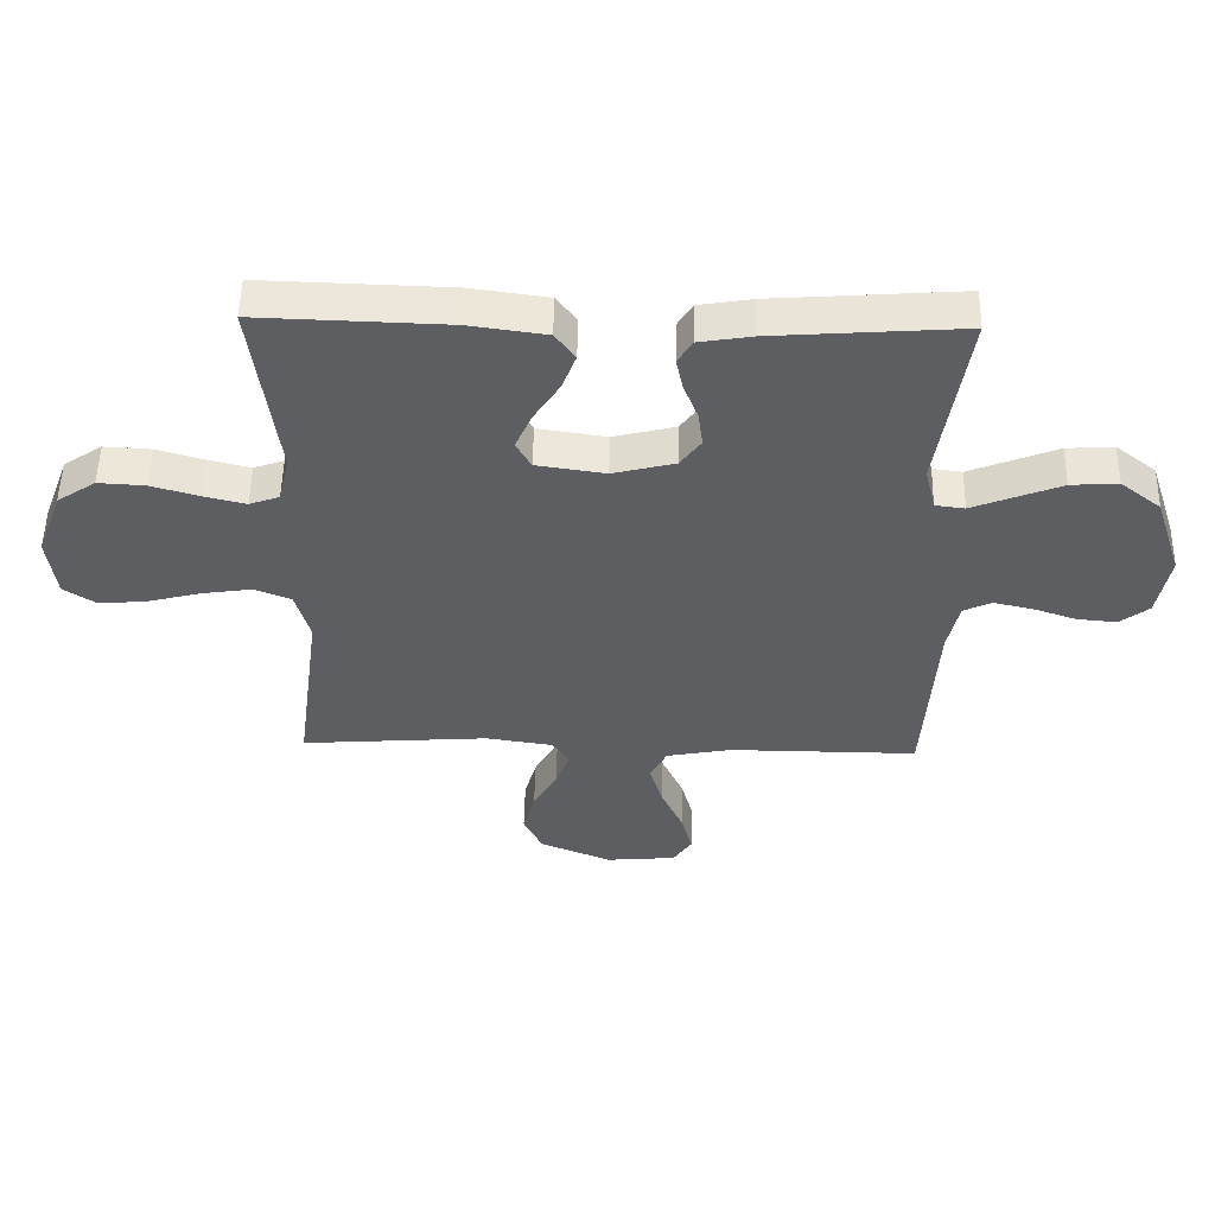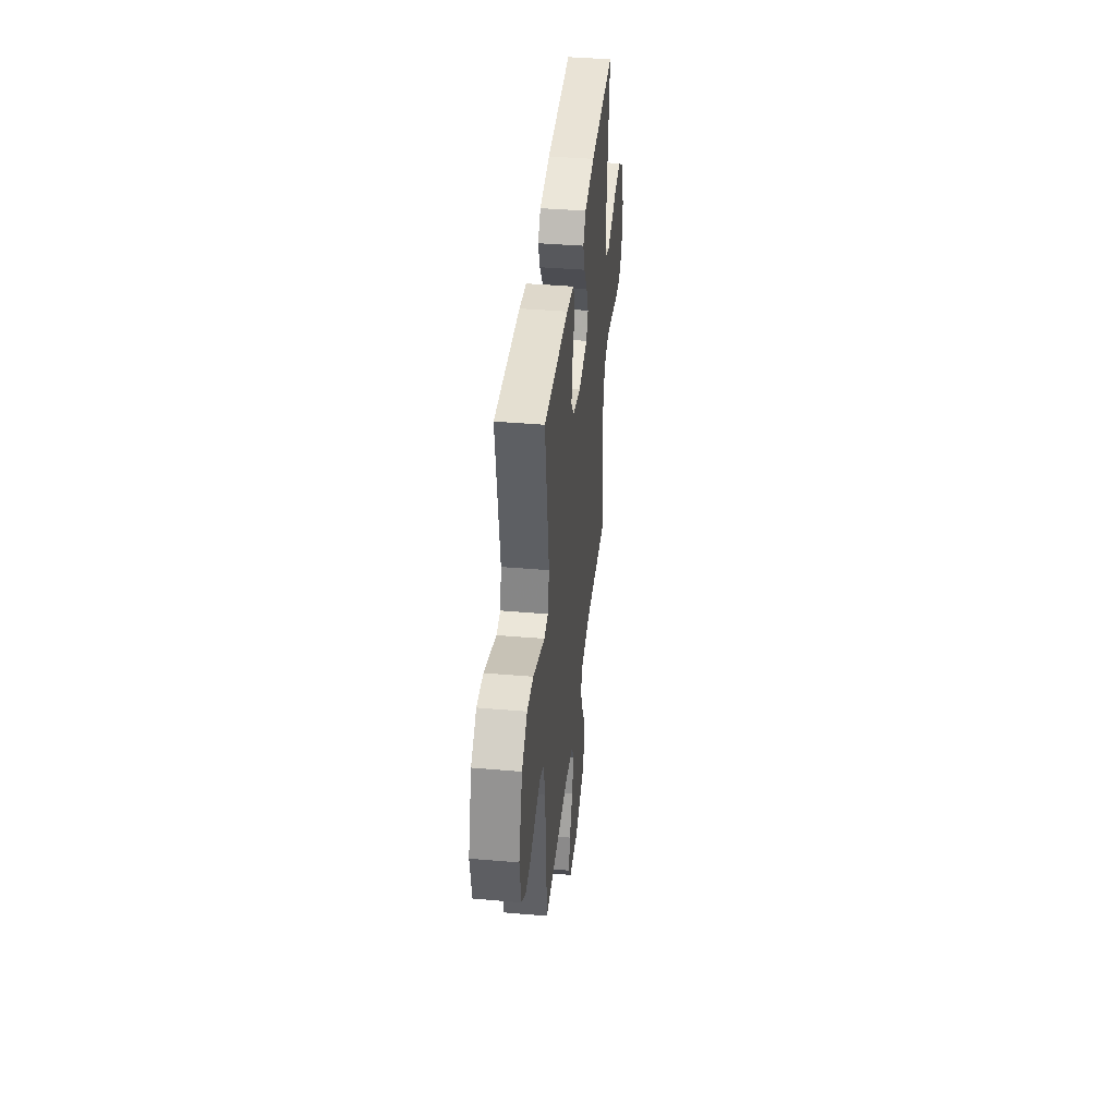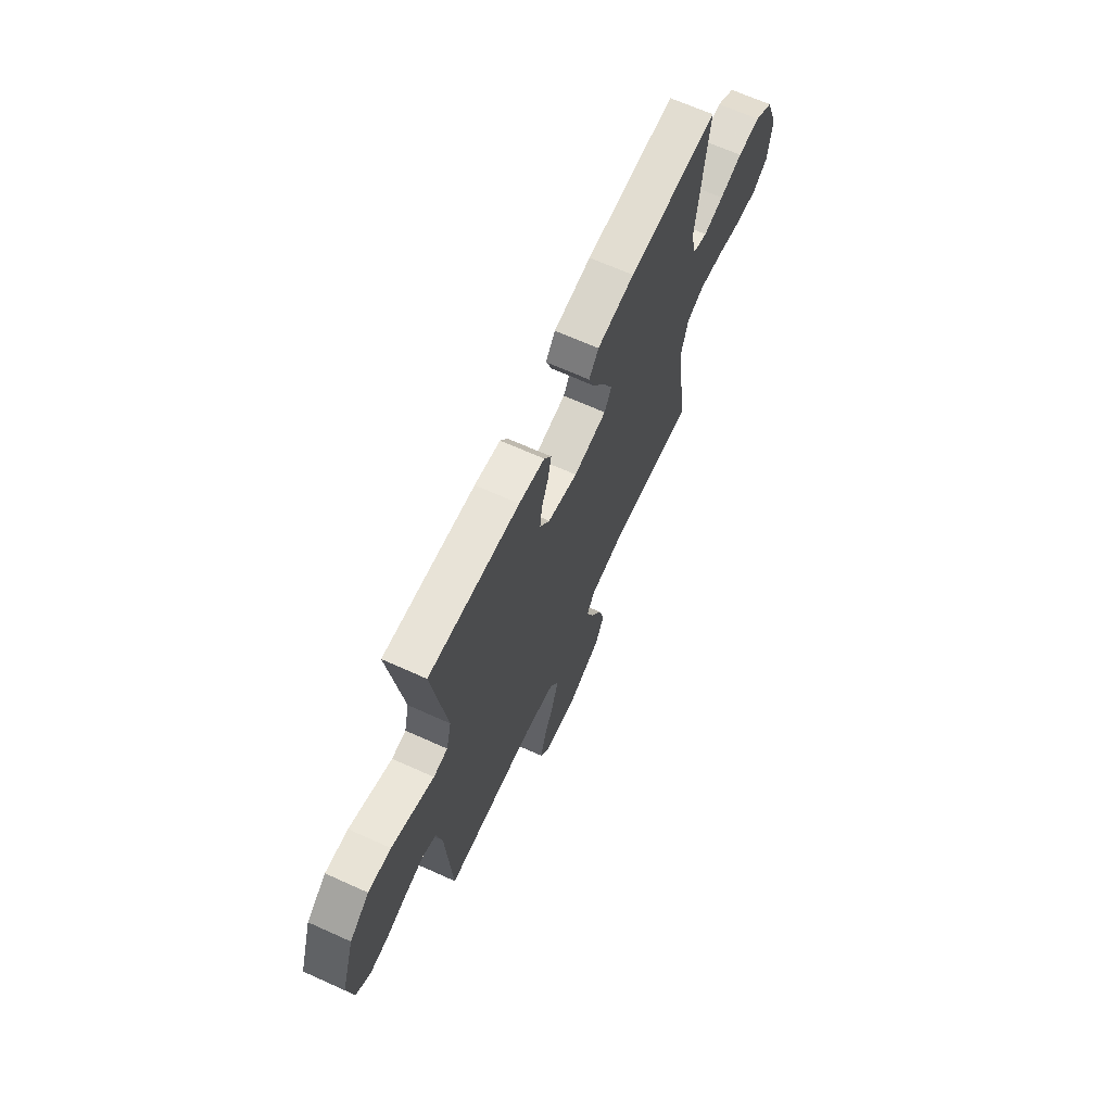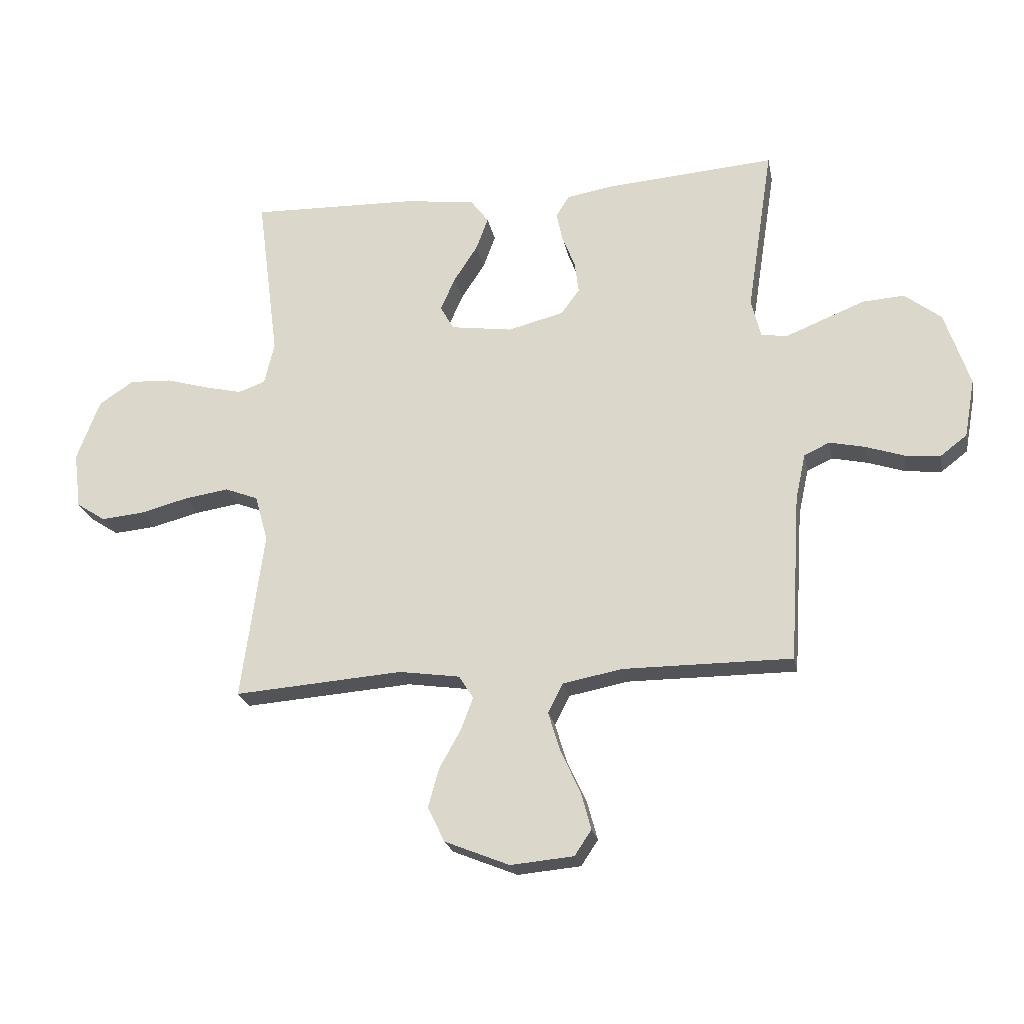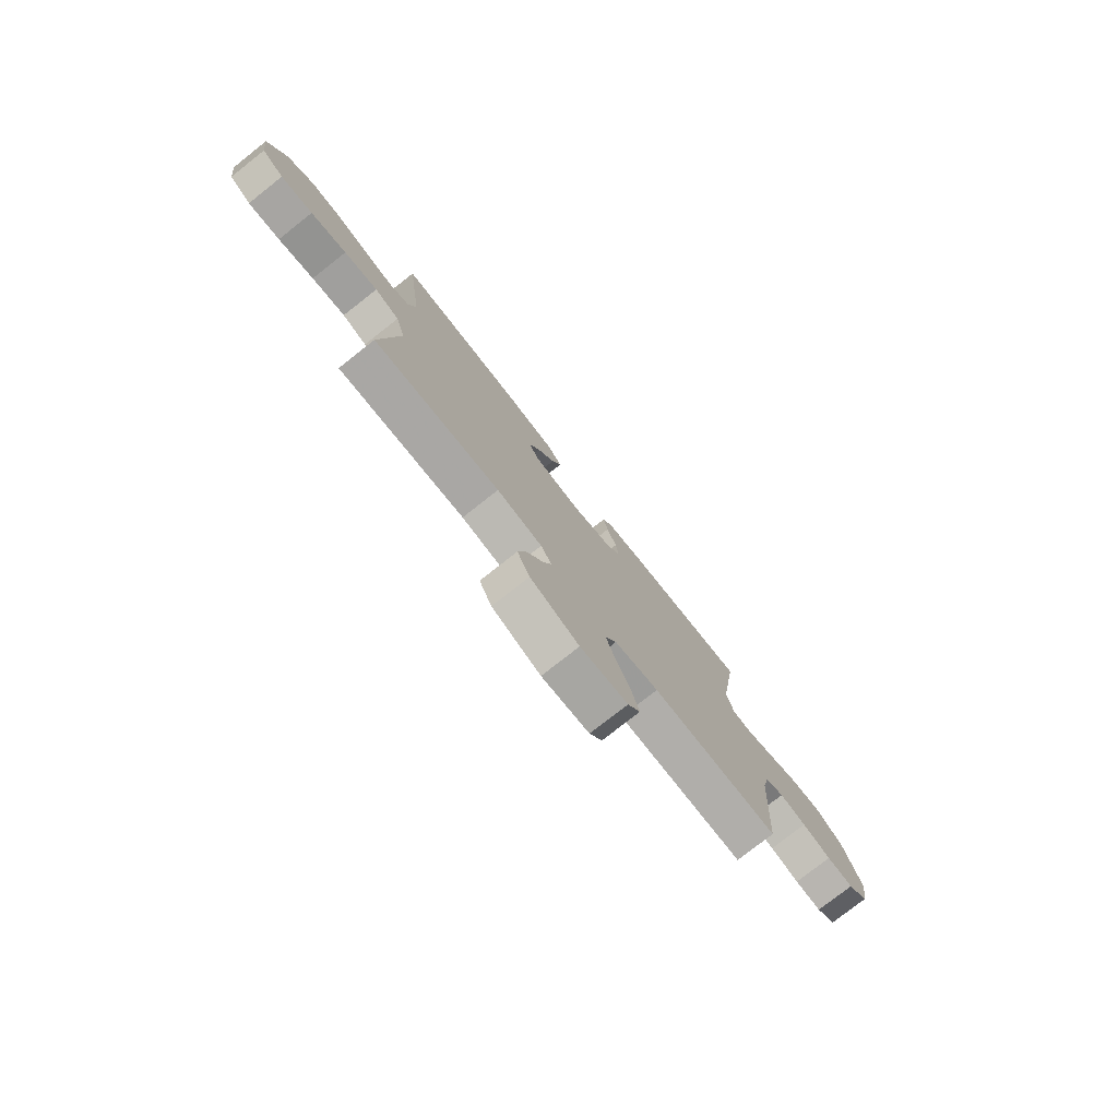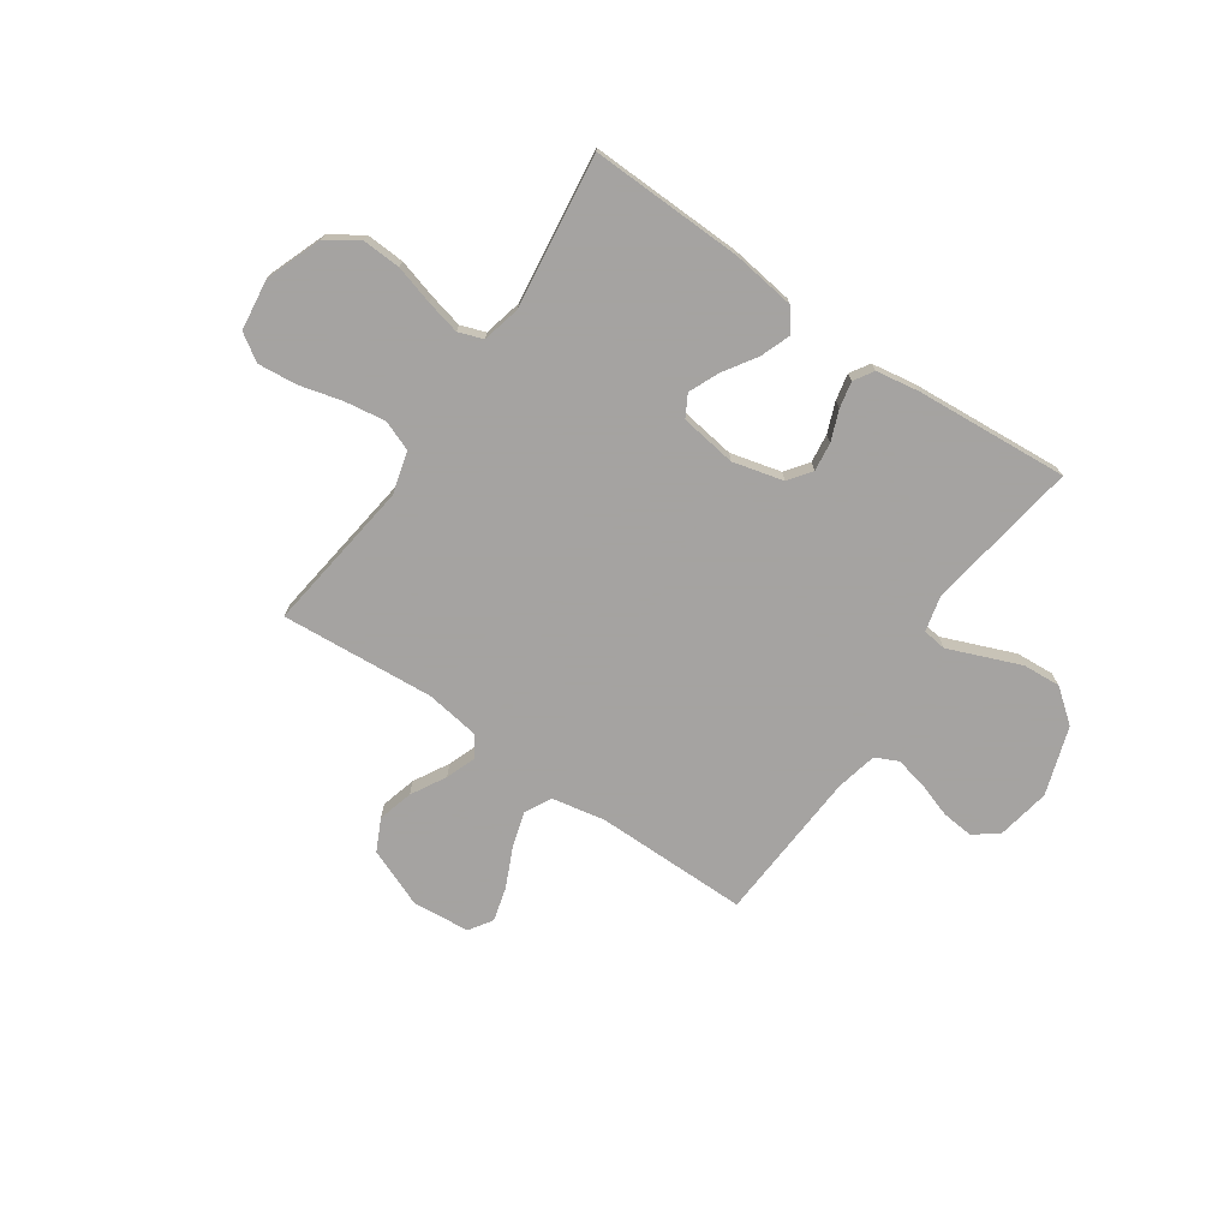
<metadata>
{"format":"obj","ext":"obj","renderer":"f3d","projection":"perspective","resolution":1024,"background":"white","views":[{"elev":52.2,"azim":1.2,"up":"+Z"},{"elev":40.6,"azim":96.0,"up":"+Z"},{"elev":66.6,"azim":114.4,"up":"+Z"},{"elev":-23.0,"azim":11.1,"up":"+Z"},{"elev":-77.7,"azim":-51.8,"up":"+Z"},{"elev":-73.1,"azim":-34.4,"up":"+Y"}]}
</metadata>
<code>
v 0.5 0.07 0.5
v 0.454 0.07 0.2
v 0.471 0.07 0.13
v 0.518 0.07 0.124
v 0.583 0.07 0.15
v 0.658 0.07 0.18
v 0.733 0.07 0.185
v 0.798 0.07 0.134
v 0.842 0.07 0
v 0.823 0.07 -0.104
v 0.776 0.07 -0.14
v 0.713 0.07 -0.134
v 0.645 0.07 -0.111
v 0.582 0.07 -0.097
v 0.537 0.07 -0.118
v 0.519 0.07 -0.2
v 0.5 0.07 -0.5
v 0.2 0.07 -0.499
v 0.095 0.07 -0.519
v 0.068 0.07 -0.571
v 0.089 0.07 -0.641
v 0.124 0.07 -0.717
v 0.142 0.07 -0.784
v 0.112 0.07 -0.829
v 0 0.07 -0.839
v -0.115 0.07 -0.792
v -0.145 0.07 -0.73
v -0.126 0.07 -0.661
v -0.088 0.07 -0.593
v -0.066 0.07 -0.535
v -0.092 0.07 -0.494
v -0.2 0.07 -0.478
v -0.5 0.07 -0.5
v -0.46 0.07 -0.2
v -0.483 0.07 -0.117
v -0.542 0.07 -0.094
v -0.622 0.07 -0.106
v -0.707 0.07 -0.128
v -0.783 0.07 -0.135
v -0.835 0.07 -0.101
v -0.848 0.07 0
v -0.807 0.07 0.109
v -0.745 0.07 0.15
v -0.67 0.07 0.146
v -0.594 0.07 0.124
v -0.527 0.07 0.108
v -0.479 0.07 0.125
v -0.461 0.07 0.2
v -0.5 0.07 0.5
v -0.2 0.07 0.491
v -0.076 0.07 0.474
v -0.044 0.07 0.431
v -0.066 0.07 0.372
v -0.108 0.07 0.307
v -0.134 0.07 0.248
v -0.11 0.07 0.205
v 0 0.07 0.189
v 0.099 0.07 0.214
v 0.132 0.07 0.259
v 0.125 0.07 0.315
v 0.102 0.07 0.374
v 0.091 0.07 0.426
v 0.115 0.07 0.464
v 0.2 0.07 0.478
v 0.5 0 0.5
v 0.454 0 0.2
v 0.471 0 0.13
v 0.518 0 0.124
v 0.583 0 0.15
v 0.658 0 0.18
v 0.733 0 0.185
v 0.798 0 0.134
v 0.842 0 0
v 0.823 0 -0.104
v 0.776 0 -0.14
v 0.713 0 -0.134
v 0.645 0 -0.111
v 0.582 0 -0.097
v 0.537 0 -0.118
v 0.519 0 -0.2
v 0.5 0 -0.5
v 0.2 0 -0.499
v 0.095 0 -0.519
v 0.068 0 -0.571
v 0.089 0 -0.641
v 0.124 0 -0.717
v 0.142 0 -0.784
v 0.112 0 -0.829
v 0 0 -0.839
v -0.115 0 -0.792
v -0.145 0 -0.73
v -0.126 0 -0.661
v -0.088 0 -0.593
v -0.066 0 -0.535
v -0.092 0 -0.494
v -0.2 0 -0.478
v -0.5 0 -0.5
v -0.46 0 -0.2
v -0.483 0 -0.117
v -0.542 0 -0.094
v -0.622 0 -0.106
v -0.707 0 -0.128
v -0.783 0 -0.135
v -0.835 0 -0.101
v -0.848 0 0
v -0.807 0 0.109
v -0.745 0 0.15
v -0.67 0 0.146
v -0.594 0 0.124
v -0.527 0 0.108
v -0.479 0 0.125
v -0.461 0 0.2
v -0.5 0 0.5
v -0.2 0 0.491
v -0.076 0 0.474
v -0.044 0 0.431
v -0.066 0 0.372
v -0.108 0 0.307
v -0.134 0 0.248
v -0.11 0 0.205
v 0 0 0.189
v 0.099 0 0.214
v 0.132 0 0.259
v 0.125 0 0.315
v 0.102 0 0.374
v 0.091 0 0.426
v 0.115 0 0.464
v 0.2 0 0.478
f 64 1 2
f 63 64 2
f 62 63 2
f 61 62 2
f 60 61 2
f 59 60 2 3
f 58 59 3
f 57 58 3
f 52 53 54
f 51 52 54
f 50 51 54
f 49 50 54
f 48 49 54
f 47 48 54 55
f 43 44 45
f 42 43 45
f 41 42 45
f 40 41 45
f 39 40 45
f 38 39 45
f 37 38 45
f 36 37 45 46
f 35 36 46 47
f 32 33 34
f 47 55 56
f 35 47 56
f 34 35 56
f 32 34 56
f 31 32 56
f 27 28 29
f 26 27 29
f 25 26 29
f 24 25 29
f 23 24 29
f 22 23 29
f 21 22 29
f 20 21 29 30
f 16 17 18
f 15 16 18 19
f 11 12 13
f 10 11 13
f 9 10 13
f 8 9 13
f 7 8 13
f 6 7 13
f 5 6 13
f 4 5 13
f 4 13 14
f 3 4 14
f 57 3 14
f 31 56 57
f 30 31 57
f 20 30 57
f 19 20 57
f 15 19 57
f 14 15 57
f 66 65 128
f 66 128 127
f 66 127 126
f 66 126 125
f 66 125 124
f 67 66 124 123
f 67 123 122
f 67 122 121
f 118 117 116
f 118 116 115
f 118 115 114
f 118 114 113
f 118 113 112
f 119 118 112 111
f 109 108 107
f 109 107 106
f 109 106 105
f 109 105 104
f 109 104 103
f 109 103 102
f 109 102 101
f 110 109 101 100
f 111 110 100 99
f 98 97 96
f 120 119 111
f 120 111 99
f 120 99 98
f 120 98 96
f 120 96 95
f 93 92 91
f 93 91 90
f 93 90 89
f 93 89 88
f 93 88 87
f 93 87 86
f 93 86 85
f 94 93 85 84
f 82 81 80
f 83 82 80 79
f 77 76 75
f 77 75 74
f 77 74 73
f 77 73 72
f 77 72 71
f 77 71 70
f 77 70 69
f 77 69 68
f 78 77 68
f 78 68 67
f 78 67 121
f 121 120 95
f 121 95 94
f 121 94 84
f 121 84 83
f 121 83 79
f 121 79 78
f 1 65 66 2
f 2 66 67 3
f 3 67 68 4
f 4 68 69 5
f 5 69 70 6
f 6 70 71 7
f 7 71 72 8
f 8 72 73 9
f 9 73 74 10
f 10 74 75 11
f 11 75 76 12
f 12 76 77 13
f 13 77 78 14
f 14 78 79 15
f 15 79 80 16
f 16 80 81 17
f 17 81 82 18
f 18 82 83 19
f 19 83 84 20
f 20 84 85 21
f 21 85 86 22
f 22 86 87 23
f 23 87 88 24
f 24 88 89 25
f 25 89 90 26
f 26 90 91 27
f 27 91 92 28
f 28 92 93 29
f 29 93 94 30
f 30 94 95 31
f 31 95 96 32
f 32 96 97 33
f 33 97 98 34
f 34 98 99 35
f 35 99 100 36
f 36 100 101 37
f 37 101 102 38
f 38 102 103 39
f 39 103 104 40
f 40 104 105 41
f 41 105 106 42
f 42 106 107 43
f 43 107 108 44
f 44 108 109 45
f 45 109 110 46
f 46 110 111 47
f 47 111 112 48
f 48 112 113 49
f 49 113 114 50
f 50 114 115 51
f 51 115 116 52
f 52 116 117 53
f 53 117 118 54
f 54 118 119 55
f 55 119 120 56
f 56 120 121 57
f 57 121 122 58
f 58 122 123 59
f 59 123 124 60
f 60 124 125 61
f 61 125 126 62
f 62 126 127 63
f 63 127 128 64
f 64 128 65 1

</code>
